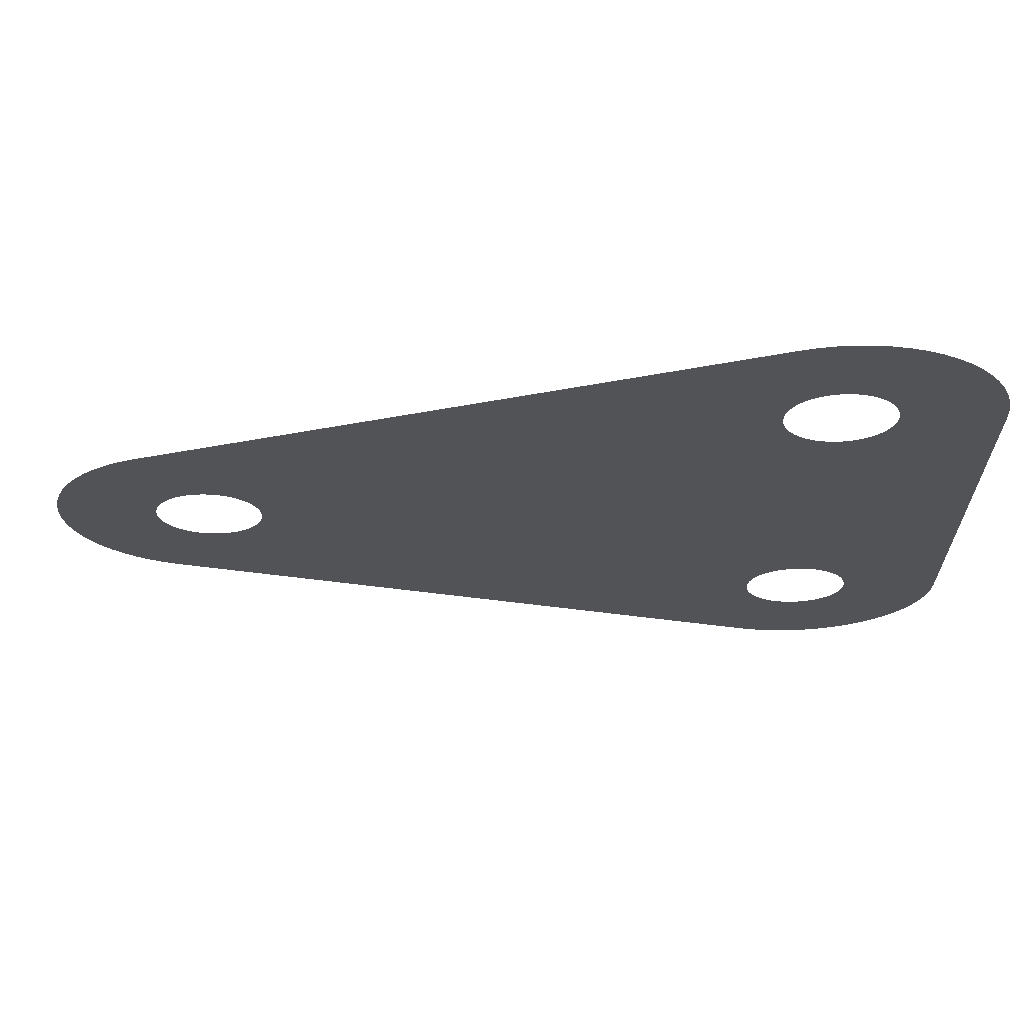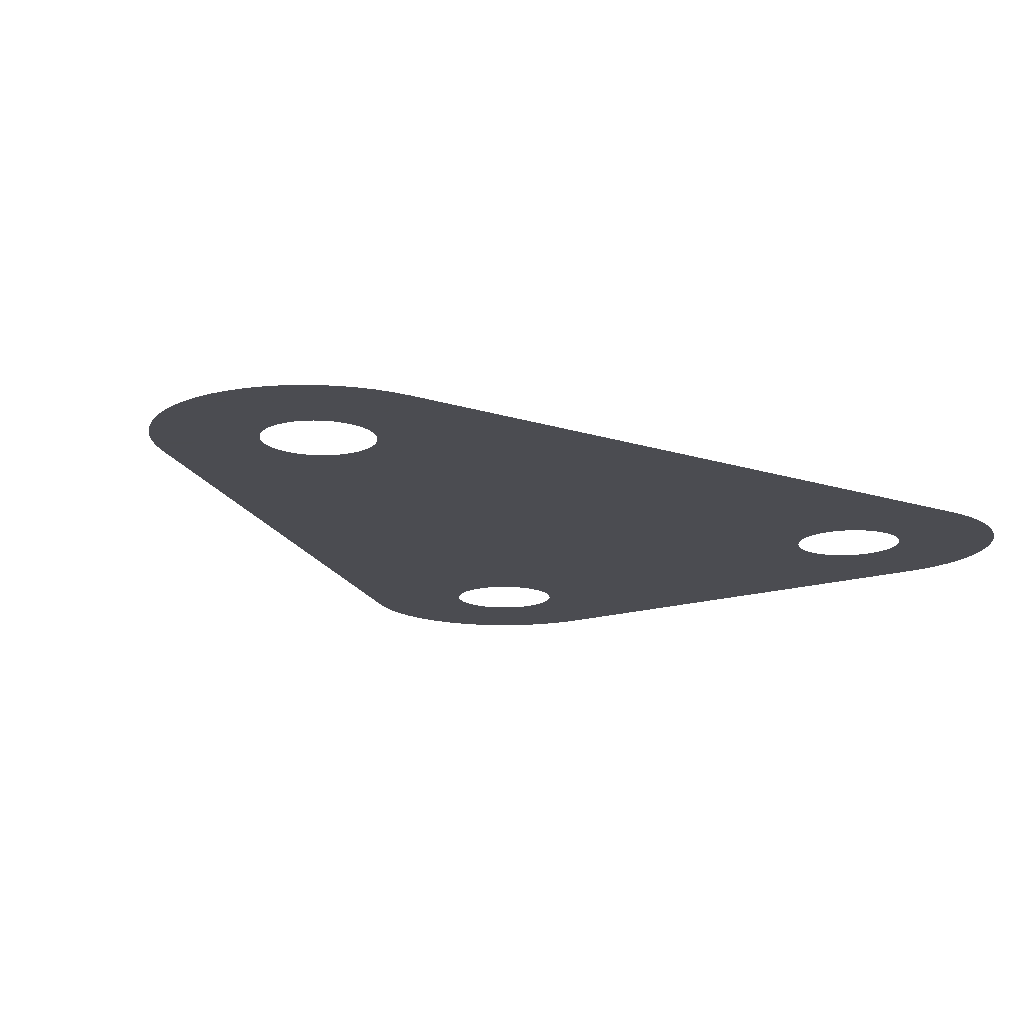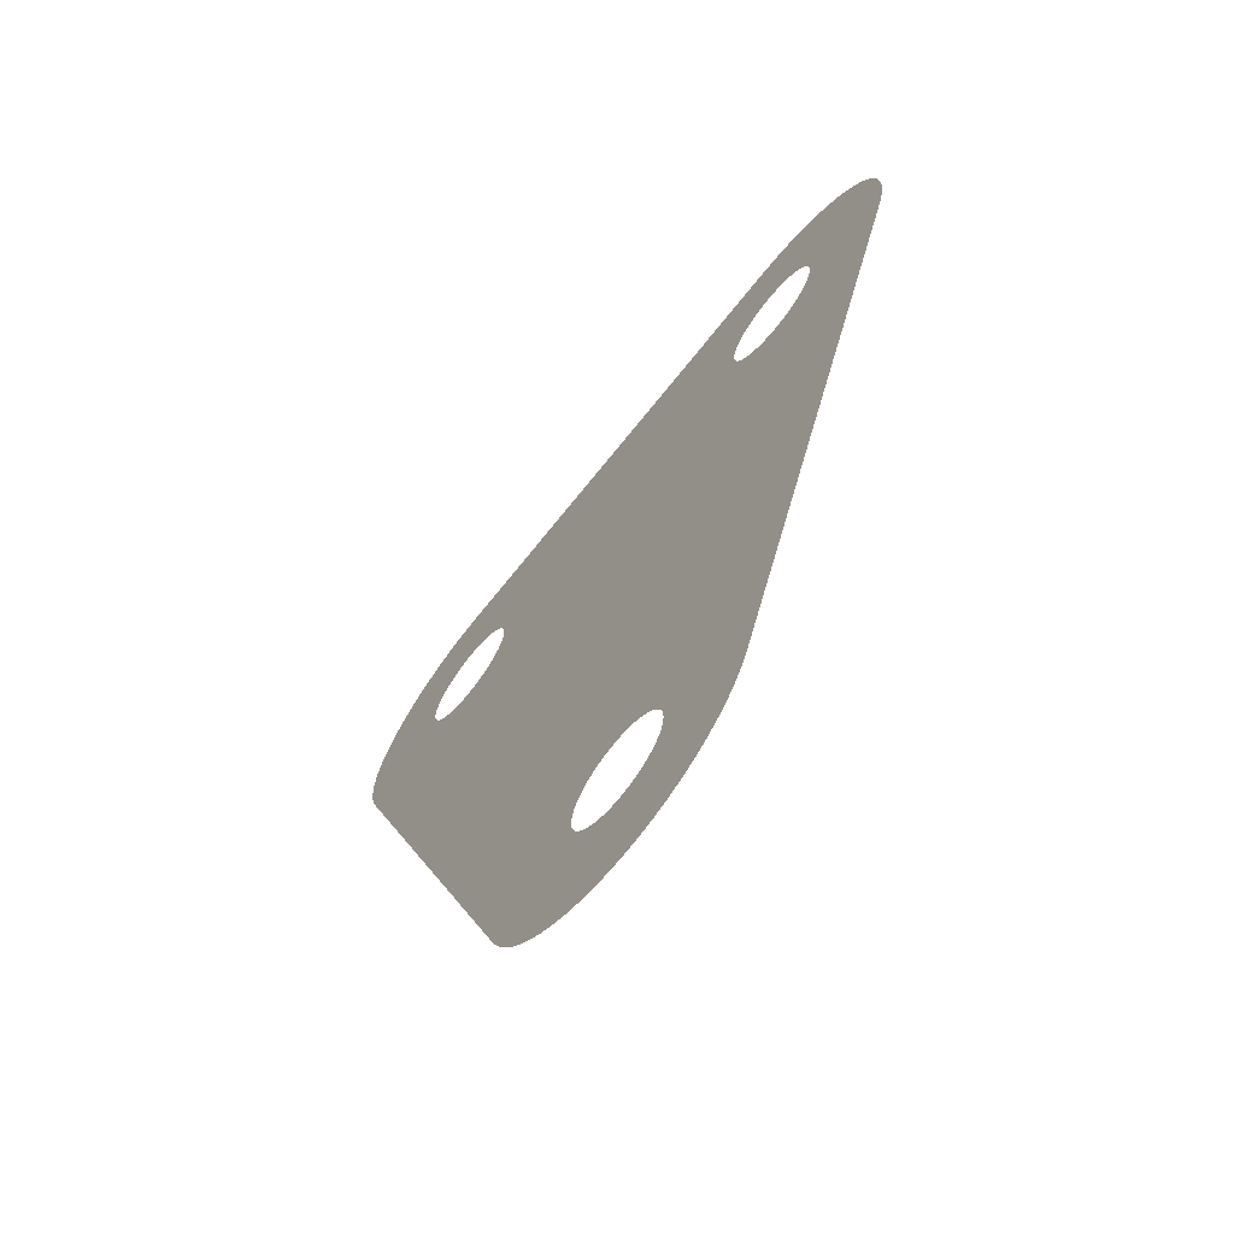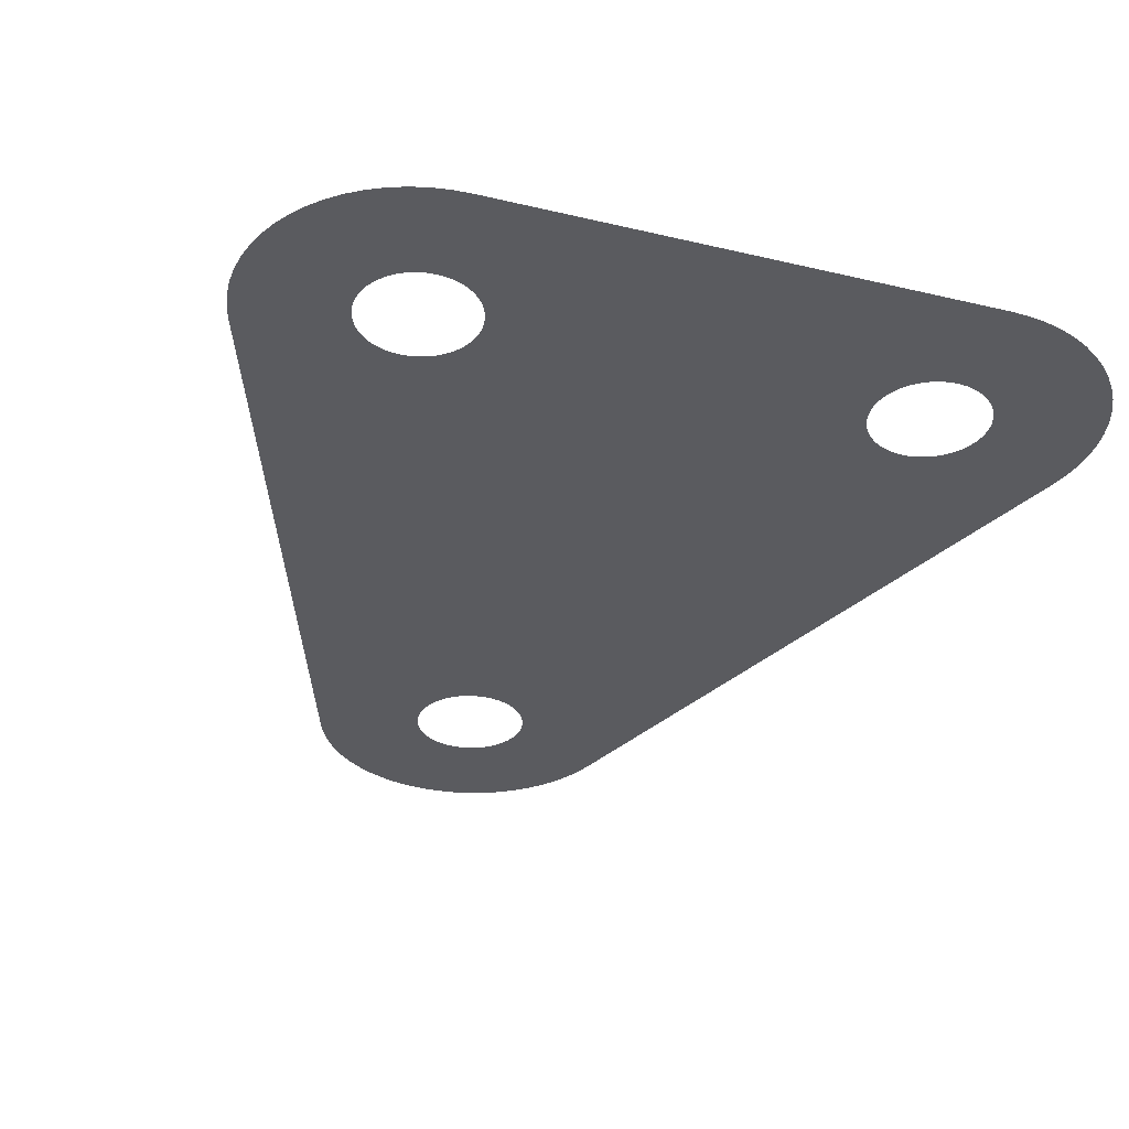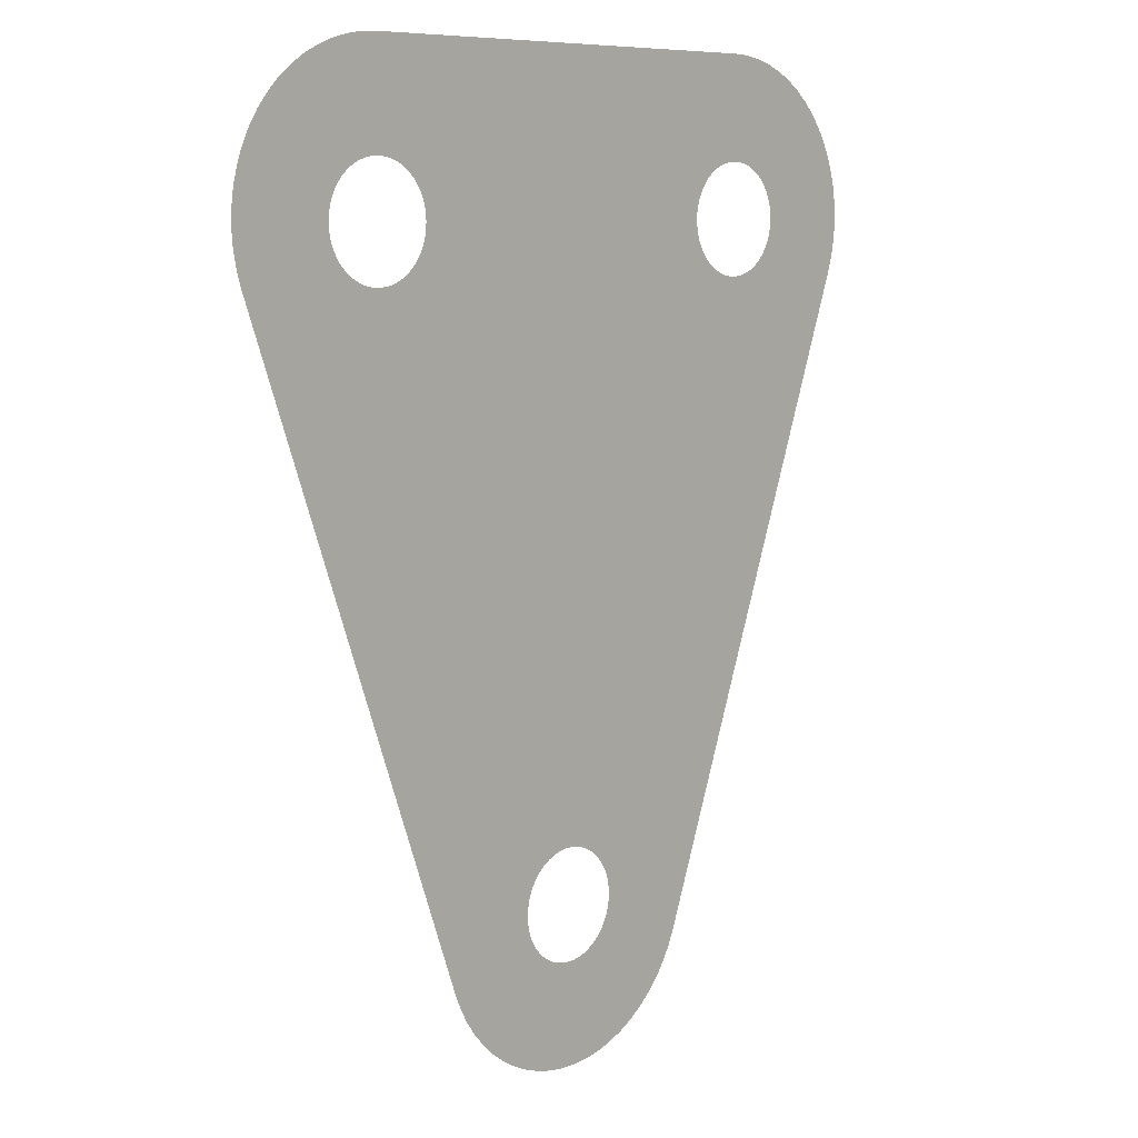
<metadata>
{"format":"obj","ext":"obj","renderer":"f3d","projection":"perspective","resolution":1024,"background":"white","views":[{"elev":-21.9,"azim":91.2,"up":"+Z"},{"elev":-15.3,"azim":34.7,"up":"+Z"},{"elev":-69.1,"azim":-128.5,"up":"+Y"},{"elev":-33.3,"azim":161.8,"up":"+Z"},{"elev":8.1,"azim":-46.3,"up":"+Y"}]}
</metadata>
<code>
v -54.85 -12.68 0.9766
v -55.47 -11.82 0.9766
v -55.98 -10.89 0.9766
v -56.4 -9.913 0.9766
v -71.12 30.53 0.9766
v -71.43 31.55 0.9766
v -71.63 32.59 0.9766
v -71.72 33.66 0.9766
v -71.69 34.72 0.9766
v -71.55 35.78 0.9766
v -71.3 36.81 0.9766
v -70.94 37.82 0.9766
v -70.48 38.78 0.9766
v -69.91 39.68 0.9766
v -69.26 40.52 0.9766
v -68.51 41.29 0.9766
v -67.69 41.97 0.9766
v -66.81 42.56 0.9766
v -65.86 43.05 0.9766
v -64.87 43.44 0.9766
v -63.84 43.72 0.9766
v -62.79 43.89 0.9766
v -61.72 43.95 0.9766
v -32.28 43.95 0.9766
v -31.22 43.89 0.9766
v -30.17 43.72 0.9766
v -29.14 43.44 0.9766
v -28.15 43.05 0.9766
v -27.2 42.56 0.9766
v -26.31 41.97 0.9766
v -25.49 41.29 0.9766
v -24.75 40.52 0.9766
v -24.09 39.68 0.9766
v -23.53 38.78 0.9766
v -23.06 37.82 0.9766
v -22.7 36.81 0.9766
v -22.45 35.78 0.9766
v -22.31 34.72 0.9766
v -22.29 33.66 0.9766
v -22.38 32.59 0.9766
v -22.58 31.55 0.9766
v -22.89 30.53 0.9766
v -37.61 -9.913 0.9766
v -38.02 -10.89 0.9766
v -38.54 -11.82 0.9766
v -39.15 -12.68 0.9766
v -39.85 -13.48 0.9766
v -40.63 -14.2 0.9766
v -41.49 -14.83 0.9766
v -42.4 -15.37 0.9766
v -43.37 -15.81 0.9766
v -44.38 -16.14 0.9766
v -45.42 -16.37 0.9766
v -46.47 -16.48 0.9766
v -47.53 -16.48 0.9766
v -48.59 -16.37 0.9766
v -49.63 -16.14 0.9766
v -50.64 -15.81 0.9766
v -51.6 -15.37 0.9766
v -52.52 -14.83 0.9766
v -53.37 -14.2 0.9766
v -54.15 -13.48 0.9766
v -47.57 -9.946 0.9766
v -47.19 -9.987 0.9766
v -46.81 -9.987 0.9766
v -46.44 -9.946 0.9766
v -46.07 -9.865 0.9766
v -45.71 -9.744 0.9766
v -45.36 -9.585 0.9766
v -45.04 -9.389 0.9766
v -44.74 -9.16 0.9766
v -44.46 -8.899 0.9766
v -44.22 -8.611 0.9766
v -44 -8.297 0.9766
v -43.83 -7.962 0.9766
v -43.69 -7.61 0.9766
v -43.58 -7.245 0.9766
v -43.52 -6.871 0.9766
v -43.5 -6.492 0.9766
v -43.52 -6.114 0.9766
v -43.58 -5.74 0.9766
v -43.69 -5.375 0.9766
v -43.83 -5.023 0.9766
v -44 -4.688 0.9766
v -44.22 -4.374 0.9766
v -44.46 -4.086 0.9766
v -44.74 -3.825 0.9766
v -45.04 -3.596 0.9766
v -45.36 -3.4 0.9766
v -45.71 -3.241 0.9766
v -46.07 -3.12 0.9766
v -46.44 -3.039 0.9766
v -46.81 -2.998 0.9766
v -47.19 -2.998 0.9766
v -47.57 -3.039 0.9766
v -47.94 -3.12 0.9766
v -48.3 -3.241 0.9766
v -48.64 -3.4 0.9766
v -48.97 -3.596 0.9766
v -49.27 -3.825 0.9766
v -49.54 -4.086 0.9766
v -49.79 -4.374 0.9766
v -50 -4.688 0.9766
v -50.18 -5.023 0.9766
v -50.32 -5.375 0.9766
v -50.42 -5.74 0.9766
v -50.48 -6.114 0.9766
v -50.5 -6.492 0.9766
v -50.48 -6.871 0.9766
v -50.42 -7.245 0.9766
v -50.32 -7.61 0.9766
v -50.18 -7.962 0.9766
v -50 -8.297 0.9766
v -49.79 -8.611 0.9766
v -49.54 -8.899 0.9766
v -49.27 -9.16 0.9766
v -48.97 -9.389 0.9766
v -48.64 -9.585 0.9766
v -48.3 -9.744 0.9766
v -47.94 -9.865 0.9766
v -61.53 30.45 0.9766
v -61.16 30.49 0.9766
v -60.79 30.57 0.9766
v -60.43 30.69 0.9766
v -60.08 30.85 0.9766
v -59.76 31.05 0.9766
v -59.46 31.28 0.9766
v -59.18 31.54 0.9766
v -58.94 31.83 0.9766
v -58.72 32.14 0.9766
v -58.55 32.48 0.9766
v -58.4 32.83 0.9766
v -58.3 33.19 0.9766
v -58.24 33.57 0.9766
v -58.22 33.95 0.9766
v -58.24 34.32 0.9766
v -58.3 34.7 0.9766
v -58.4 35.06 0.9766
v -58.55 35.42 0.9766
v -58.72 35.75 0.9766
v -58.94 36.06 0.9766
v -59.18 36.35 0.9766
v -59.46 36.61 0.9766
v -59.76 36.84 0.9766
v -60.08 37.04 0.9766
v -60.43 37.2 0.9766
v -60.79 37.32 0.9766
v -61.16 37.4 0.9766
v -61.53 37.44 0.9766
v -61.91 37.44 0.9766
v -62.29 37.4 0.9766
v -62.66 37.32 0.9766
v -63.02 37.2 0.9766
v -63.36 37.04 0.9766
v -63.69 36.84 0.9766
v -63.99 36.61 0.9766
v -64.26 36.35 0.9766
v -64.51 36.06 0.9766
v -64.72 35.75 0.9766
v -64.9 35.42 0.9766
v -65.04 35.06 0.9766
v -65.14 34.7 0.9766
v -65.2 34.32 0.9766
v -65.22 33.95 0.9766
v -65.2 33.57 0.9766
v -65.14 33.19 0.9766
v -65.04 32.83 0.9766
v -64.9 32.48 0.9766
v -64.72 32.14 0.9766
v -64.51 31.83 0.9766
v -64.26 31.54 0.9766
v -63.99 31.28 0.9766
v -63.69 31.05 0.9766
v -63.36 30.85 0.9766
v -63.02 30.69 0.9766
v -62.66 30.57 0.9766
v -62.29 30.49 0.9766
v -61.91 30.45 0.9766
v -31.72 30.49 0.9766
v -31.35 30.57 0.9766
v -30.99 30.69 0.9766
v -30.65 30.85 0.9766
v -30.32 31.05 0.9766
v -30.02 31.28 0.9766
v -29.74 31.54 0.9766
v -29.5 31.83 0.9766
v -29.29 32.14 0.9766
v -29.11 32.48 0.9766
v -28.97 32.83 0.9766
v -28.87 33.19 0.9766
v -28.8 33.57 0.9766
v -28.78 33.95 0.9766
v -28.8 34.32 0.9766
v -28.87 34.7 0.9766
v -28.97 35.06 0.9766
v -29.11 35.42 0.9766
v -29.29 35.75 0.9766
v -29.5 36.06 0.9766
v -29.74 36.35 0.9766
v -30.02 36.61 0.9766
v -30.32 36.84 0.9766
v -30.65 37.04 0.9766
v -30.99 37.2 0.9766
v -31.35 37.32 0.9766
v -31.72 37.4 0.9766
v -32.09 37.44 0.9766
v -32.47 37.44 0.9766
v -32.85 37.4 0.9766
v -33.22 37.32 0.9766
v -33.58 37.2 0.9766
v -33.92 37.04 0.9766
v -34.25 36.84 0.9766
v -34.55 36.61 0.9766
v -34.83 36.35 0.9766
v -35.07 36.06 0.9766
v -35.28 35.75 0.9766
v -35.46 35.42 0.9766
v -35.6 35.06 0.9766
v -35.7 34.7 0.9766
v -35.76 34.32 0.9766
v -35.78 33.95 0.9766
v -35.76 33.57 0.9766
v -35.7 33.19 0.9766
v -35.6 32.83 0.9766
v -35.46 32.48 0.9766
v -35.28 32.14 0.9766
v -35.07 31.83 0.9766
v -34.83 31.54 0.9766
v -34.55 31.28 0.9766
v -34.25 31.05 0.9766
v -33.92 30.85 0.9766
v -33.58 30.69 0.9766
v -33.22 30.57 0.9766
v -32.85 30.49 0.9766
v -32.47 30.45 0.9766
v -32.09 30.45 0.9766
f 107 4 108
f 104 4 105
f 159 13 160
f 160 13 12
f 157 15 158
f 143 142 23
f 158 14 159
f 192 39 38
f 199 31 200
f 194 37 36
f 189 42 41
f 184 42 185
f 186 42 187
f 42 181 180
f 85 42 179
f 24 208 207
f 43 75 44
f 70 49 48
f 115 62 116
f 54 53 65
f 67 66 52
f 51 67 52
f 68 67 51
f 53 66 65
f 53 52 66
f 64 63 56
f 64 56 55
f 54 64 55
f 65 64 54
f 117 61 60
f 59 119 118
f 120 57 63
f 120 58 57
f 56 63 57
f 4 111 110
f 112 3 113
f 1 114 2
f 43 76 75
f 50 68 51
f 50 49 69
f 50 69 68
f 69 49 70
f 70 48 71
f 71 48 47
f 72 71 47
f 46 72 47
f 46 73 72
f 46 45 73
f 73 45 74
f 74 45 44
f 75 74 44
f 43 77 76
f 43 78 77
f 43 79 78
f 43 80 79
f 43 81 80
f 43 82 81
f 43 83 82
f 43 84 83
f 43 85 84
f 43 42 85
f 179 236 86
f 86 236 87
f 87 235 88
f 234 233 89
f 232 91 90
f 230 92 231
f 130 129 226
f 124 97 96
f 95 125 96
f 97 123 98
f 98 123 122
f 99 98 122
f 121 99 122
f 121 100 99
f 121 178 100
f 177 5 102
f 100 178 101
f 176 5 177
f 102 5 4
f 103 102 4
f 104 103 4
f 105 4 106
f 106 4 107
f 4 109 108
f 4 110 109
f 112 111 4
f 3 112 4
f 2 113 3
f 2 114 113
f 1 115 114
f 1 62 115
f 62 61 116
f 116 61 117
f 117 60 118
f 118 60 59
f 120 119 58
f 119 59 58
f 124 123 97
f 162 161 11
f 125 124 96
f 161 12 11
f 125 95 126
f 126 95 94
f 127 126 94
f 226 131 130
f 93 127 94
f 224 132 131
f 228 227 129
f 229 127 93
f 221 135 222
f 137 136 220
f 138 219 218
f 140 139 216
f 141 215 24
f 24 215 214
f 213 24 214
f 24 211 210
f 209 208 24
f 212 24 213
f 209 24 210
f 141 23 142
f 24 23 141
f 144 143 23
f 146 145 23
f 145 144 23
f 147 23 148
f 146 23 147
f 23 150 149
f 23 149 148
f 22 151 150
f 22 150 23
f 21 152 151
f 21 151 22
f 20 153 152
f 20 152 21
f 19 154 153
f 19 153 20
f 18 155 154
f 18 154 19
f 17 156 155
f 17 155 18
f 16 157 156
f 16 156 17
f 16 15 157
f 15 14 158
f 14 13 159
f 161 160 12
f 162 11 10
f 163 162 10
f 9 163 10
f 9 164 163
f 9 8 164
f 164 8 165
f 165 8 7
f 166 165 7
f 6 166 7
f 6 167 166
f 6 5 167
f 167 5 168
f 168 5 169
f 169 5 170
f 170 5 171
f 171 5 172
f 172 5 173
f 173 5 174
f 174 5 175
f 175 5 176
f 102 101 177
f 177 101 178
f 223 134 133
f 86 85 179
f 179 42 180
f 42 182 181
f 42 184 183
f 42 183 182
f 185 42 186
f 42 189 188
f 42 188 187
f 190 189 41
f 40 191 190
f 40 190 41
f 39 192 191
f 39 191 40
f 193 192 38
f 37 194 193
f 37 193 38
f 195 194 36
f 35 196 195
f 35 195 36
f 34 197 196
f 34 196 35
f 33 198 197
f 33 197 34
f 32 199 198
f 32 198 33
f 32 31 199
f 30 201 200
f 30 200 31
f 29 201 30
f 29 202 201
f 29 28 202
f 202 28 203
f 203 28 27
f 204 203 27
f 26 204 27
f 204 26 205
f 205 26 25
f 206 205 25
f 24 206 25
f 24 207 206
f 212 211 24
f 215 141 216
f 216 141 140
f 217 216 139
f 218 217 139
f 138 218 139
f 137 219 138
f 137 220 219
f 136 221 220
f 136 135 221
f 135 134 222
f 222 134 223
f 223 133 224
f 224 133 132
f 225 224 131
f 226 225 131
f 227 226 129
f 228 129 128
f 229 228 128
f 127 229 128
f 93 230 229
f 93 92 230
f 92 91 231
f 231 91 232
f 232 90 233
f 233 90 89
f 234 89 88
f 236 235 87
f 235 234 88

</code>
